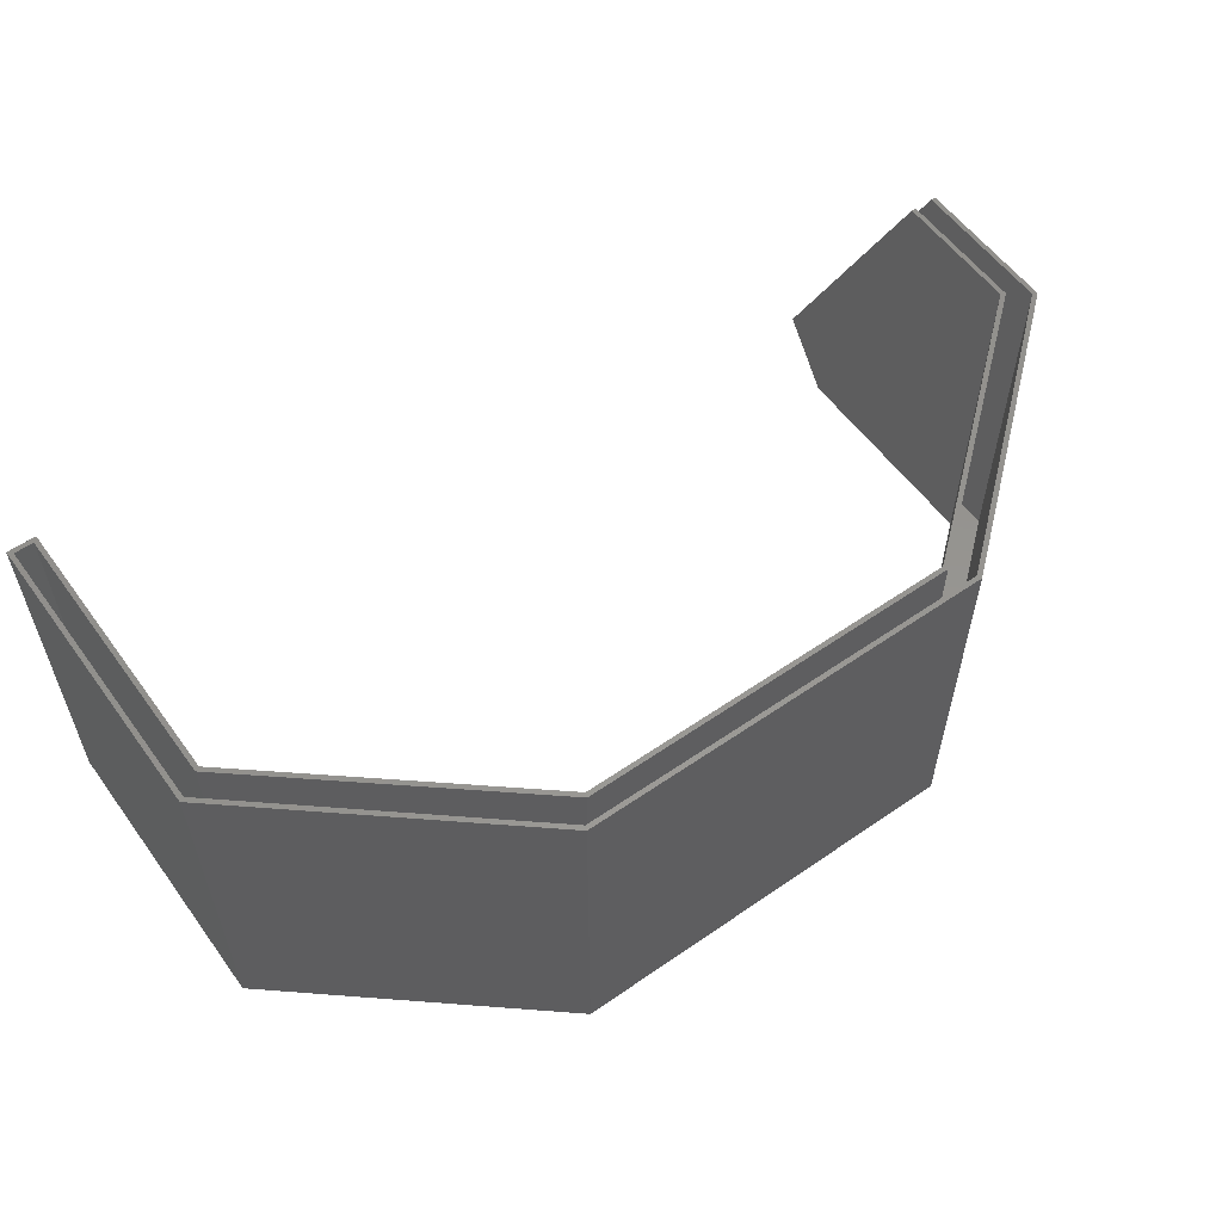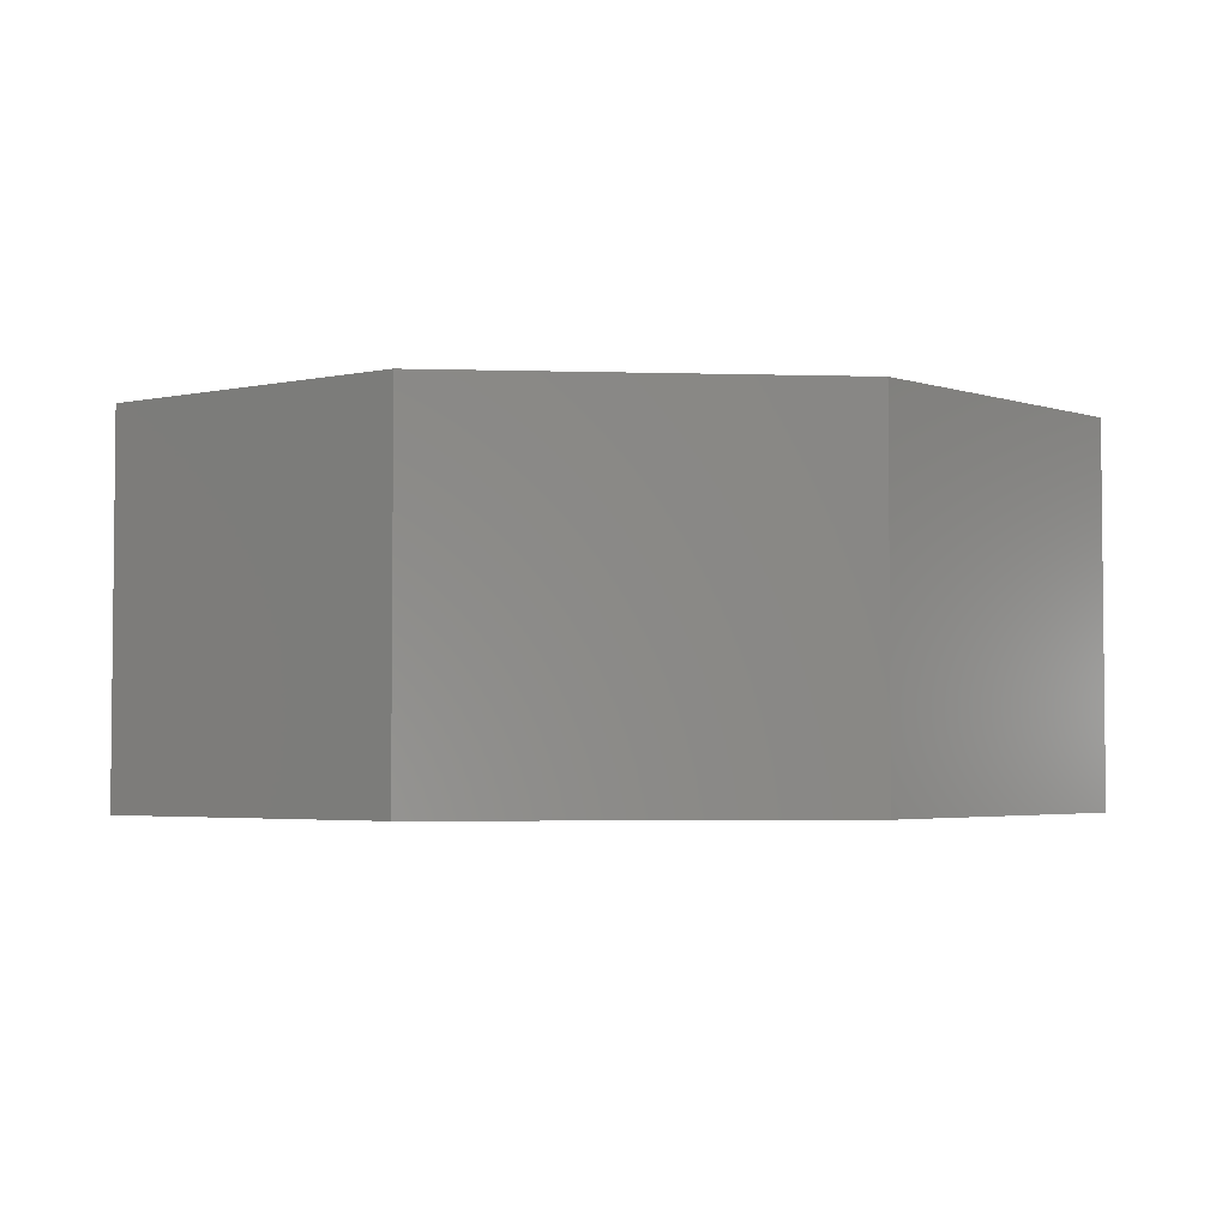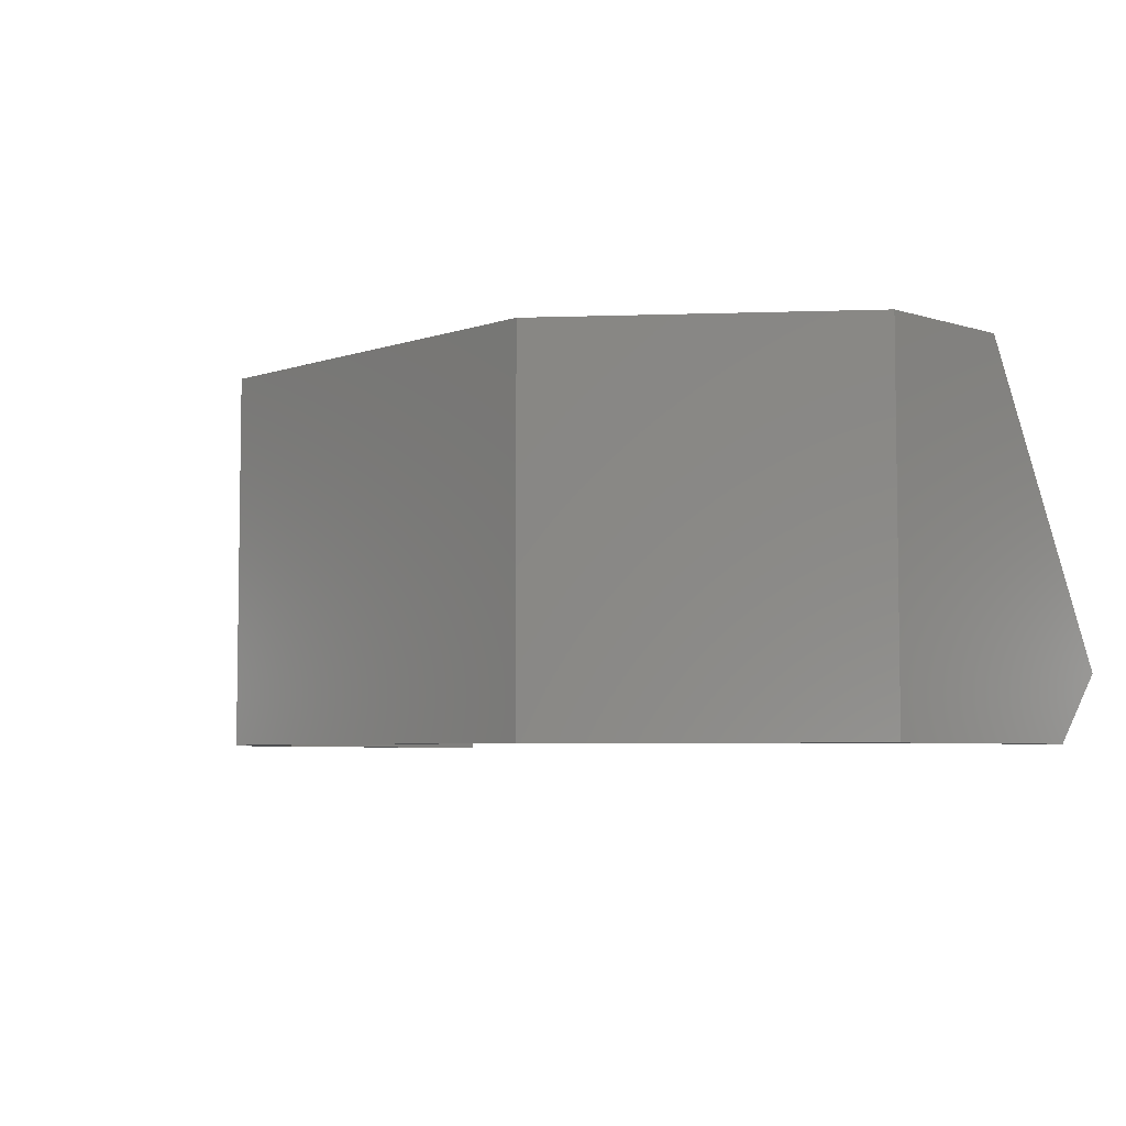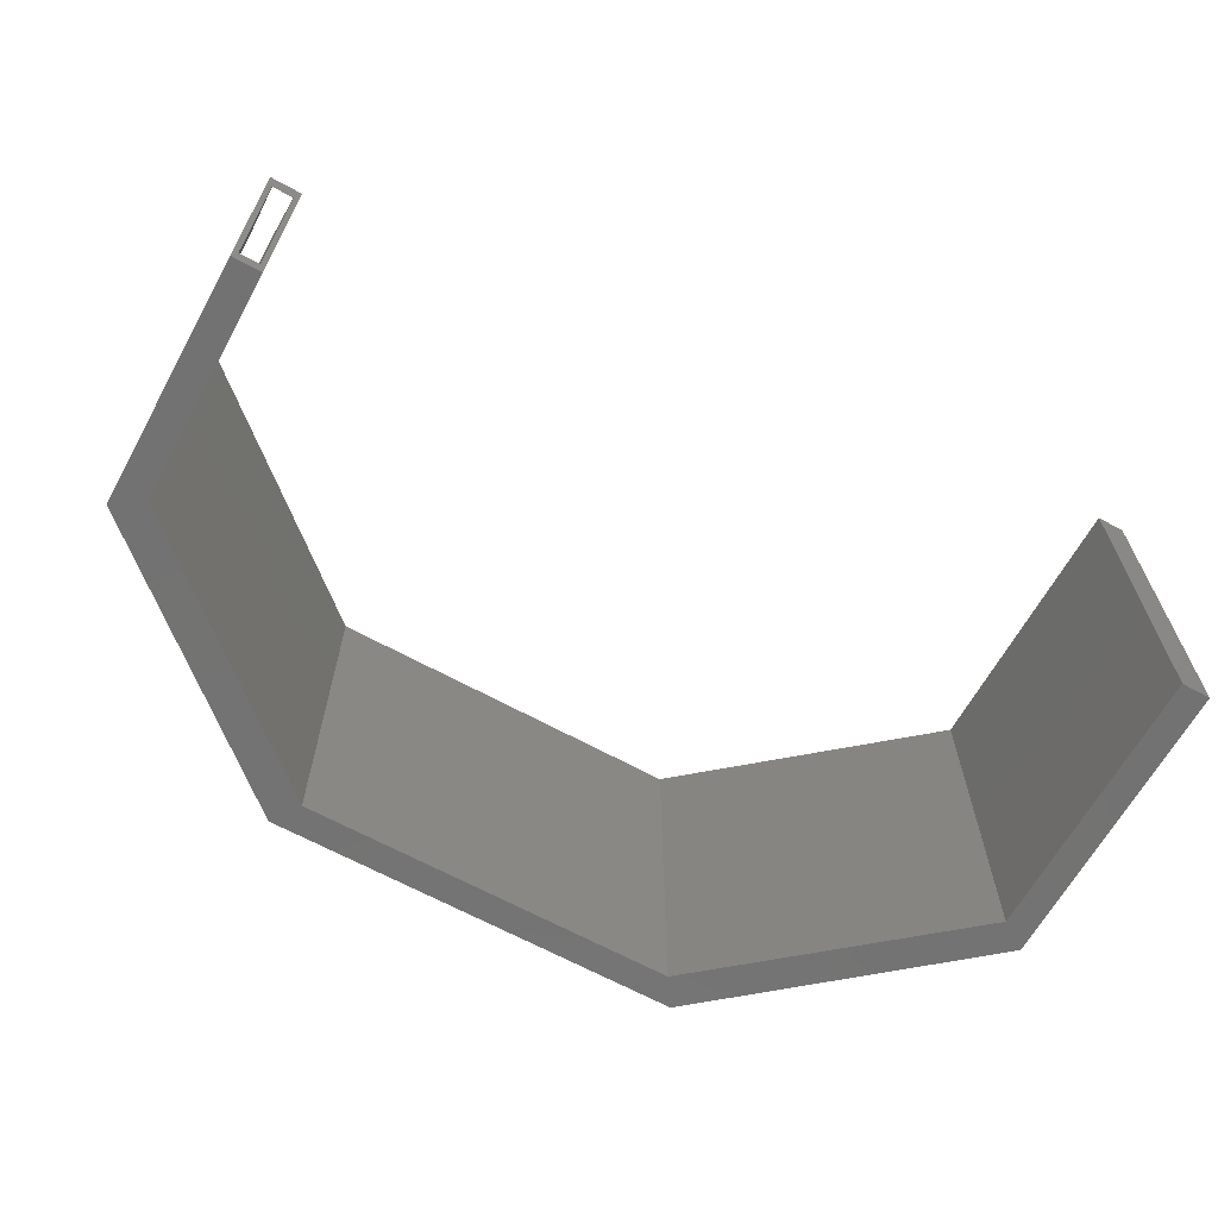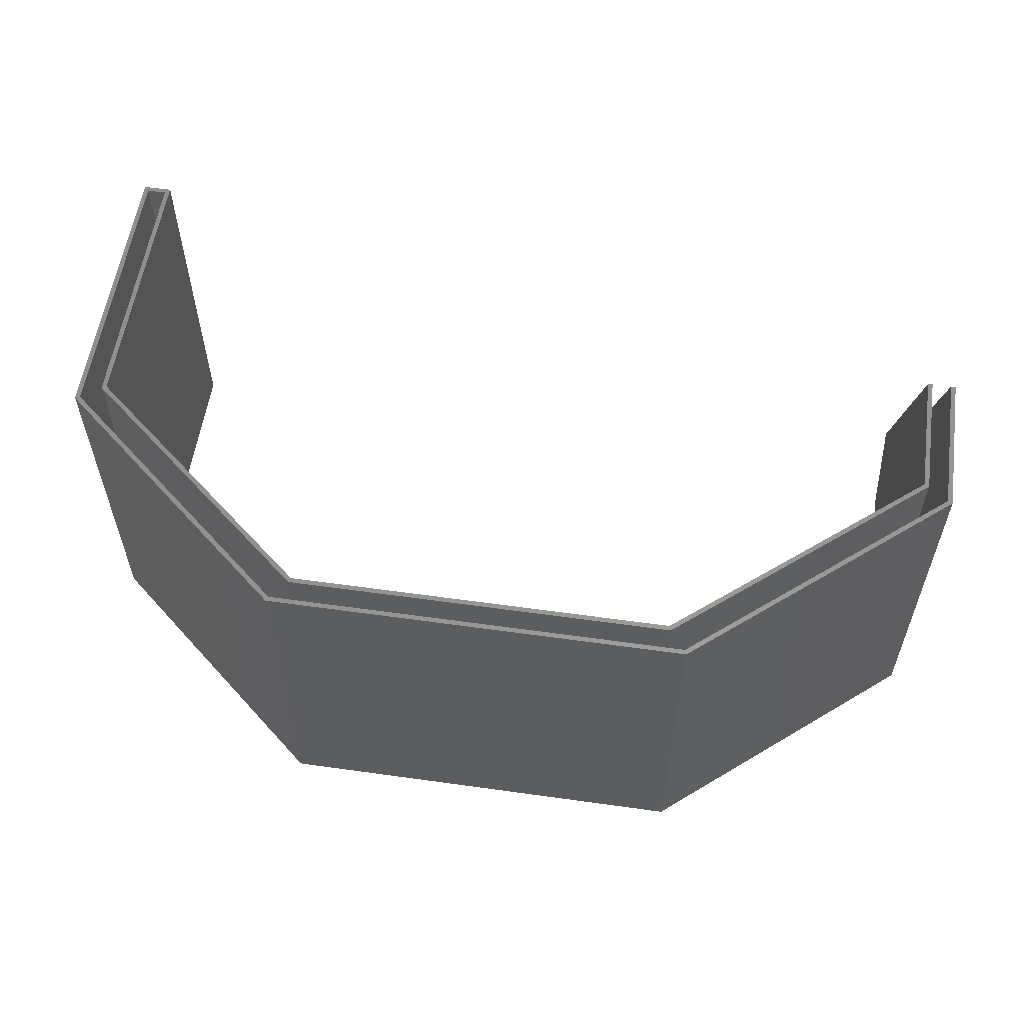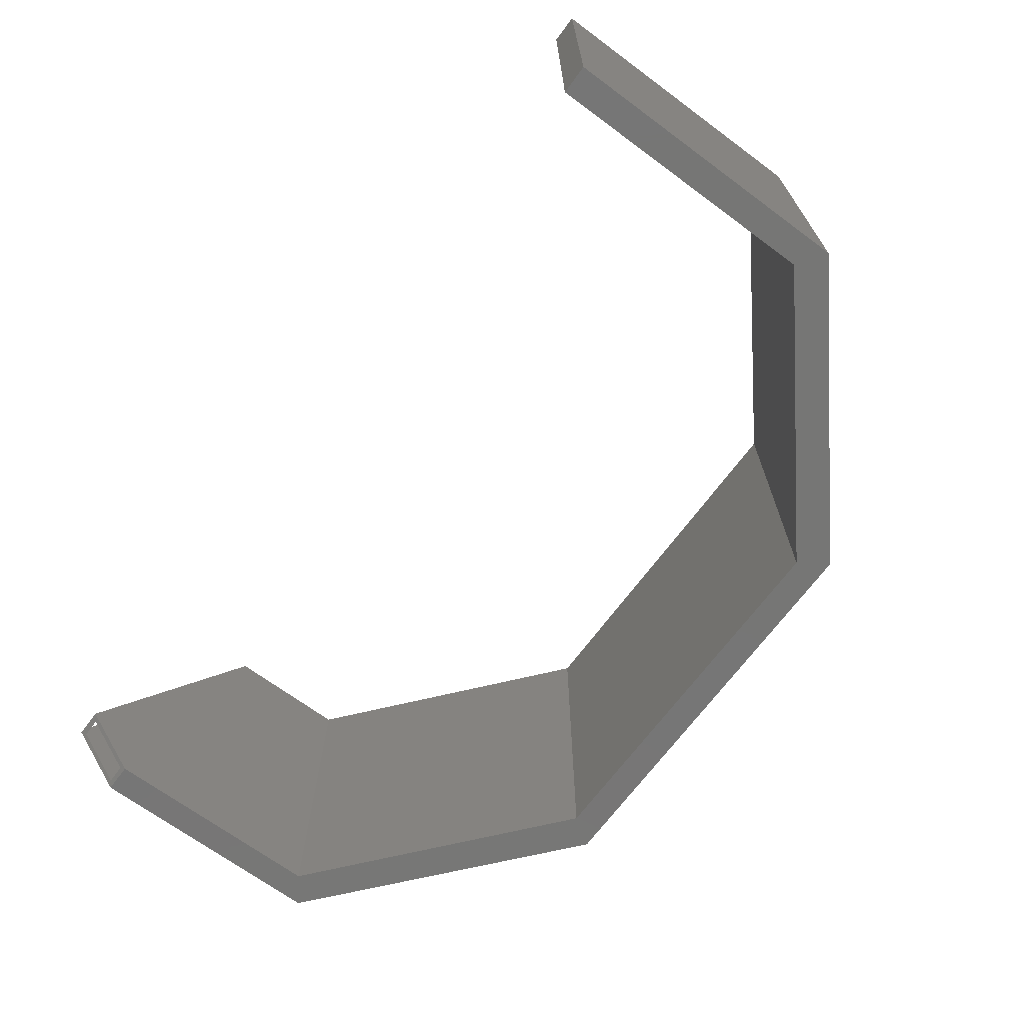
<metadata>
{"format":"stl","ext":"stl","renderer":"f3d","projection":"perspective","resolution":1024,"background":"white","views":[{"elev":57.2,"azim":-35.7,"up":"+Y"},{"elev":-3.5,"azim":-5.5,"up":"+Y"},{"elev":-5.3,"azim":46.2,"up":"+Y"},{"elev":-64.9,"azim":151.0,"up":"+Y"},{"elev":57.3,"azim":8.3,"up":"+Y"},{"elev":-68.7,"azim":-126.5,"up":"+Y"}]}
</metadata>
<code>
# stl→obj: 54 verts, 108 faces
v 0.7422 0.1252 -0.4141
v 0.75 0.6094 -0.1745
v 0.75 0.1094 -0.4219
v 0.7422 0.6094 -0.1745
v 0.7026 0.1094 -0.4219
v 0.7026 0.6094 -0.1745
v 0.7104 0.6094 -0.1745
v 0.7104 0.1252 -0.4141
v -0.7422 0.6094 -0.4141
v -0.7104 0.6094 -0.4141
v -0.75 0.6094 -0.4219
v -0.7026 0.6094 -0.4219
v 0.3107 0.6094 0.3754
v 0.7104 0.6094 0.03966
v 0.3079 0.6094 0.3676
v 0.7026 0.6094 0.03602
v -0.7026 0.6094 0.03602
v -0.7104 0.6094 0.03966
v -0.3079 0.6094 0.3676
v -0.75 0.6094 0.0676
v -0.3366 0.6094 0.4072
v -0.7422 0.6094 0.06398
v 0.75 0.6094 0.0676
v 0.7422 0.6094 0.06398
v 0.3366 0.6094 0.4072
v 0.3395 0.6094 0.415
v -0.3107 0.6094 0.3754
v -0.3395 0.6094 0.415
v 0.75 1.714e-16 -0.3344
v 0.75 1.937e-16 0.0676
v 0.7026 -1.388e-17 -0.3344
v 0.7026 1.867e-16 0.03602
v 0.7104 0.09961 -0.4141
v 0.7104 0.007812 0.03966
v 0.7104 0.007812 -0.3406
v 0.7422 0.09961 -0.4141
v 0.7422 0.007812 0.06398
v 0.7422 0.007812 -0.3406
v -0.75 2.717e-17 0.0676
v -0.75 0 -0.4219
v -0.7026 5.259e-18 -0.4219
v -0.7026 3.068e-17 0.03602
v -0.3079 9.291e-17 0.3676
v -0.3395 9.203e-17 0.415
v 0.3395 1.674e-16 0.415
v 0.3079 1.613e-16 0.3676
v 0.3366 0.007812 0.4072
v 0.3107 0.007812 0.3754
v -0.3107 0.007812 0.3754
v -0.3366 0.007812 0.4072
v -0.7104 0.007812 0.03966
v -0.7422 0.007812 0.06398
v -0.7104 0.007812 -0.4141
v -0.7422 0.007812 -0.4141
f 1 2 3
f 1 4 2
f 5 6 7
f 5 7 8
f 5 8 1
f 5 1 3
f 9 10 11
f 10 12 11
f 13 14 15
f 14 16 15
f 16 14 6
f 14 7 6
f 17 12 10
f 17 10 18
f 17 18 19
f 20 21 22
f 20 22 9
f 20 9 11
f 23 2 4
f 23 4 24
f 23 24 25
f 23 25 26
f 27 13 15
f 27 15 19
f 27 19 18
f 28 26 25
f 28 25 21
f 28 21 20
f 29 3 30
f 30 3 2
f 30 2 23
f 31 32 5
f 5 32 16
f 5 16 6
f 33 34 35
f 34 33 14
f 14 33 8
f 14 8 7
f 8 33 1
f 1 33 36
f 1 24 4
f 24 1 37
f 37 1 36
f 37 36 38
f 3 36 5
f 3 29 36
f 29 38 36
f 29 31 38
f 36 33 5
f 31 5 33
f 31 33 35
f 31 35 38
f 39 40 41
f 39 41 42
f 39 42 43
f 39 43 44
f 45 44 43
f 45 43 46
f 45 46 32
f 45 32 30
f 32 31 30
f 30 31 29
f 38 34 37
f 34 47 37
f 35 34 38
f 34 48 47
f 47 48 49
f 47 49 50
f 50 49 51
f 50 51 52
f 52 51 53
f 52 53 54
f 9 54 10
f 10 54 53
f 53 51 10
f 10 51 18
f 51 49 18
f 18 49 27
f 27 49 13
f 13 49 48
f 48 34 13
f 13 34 14
f 37 47 24
f 24 47 25
f 25 47 21
f 21 47 50
f 50 52 21
f 21 52 22
f 52 54 22
f 22 54 9
f 39 20 40
f 40 20 11
f 44 28 39
f 39 28 20
f 26 28 45
f 45 28 44
f 30 23 45
f 45 23 26
f 46 15 32
f 32 15 16
f 19 15 43
f 43 15 46
f 42 17 43
f 43 17 19
f 41 12 42
f 42 12 17
f 11 12 40
f 40 12 41

</code>
